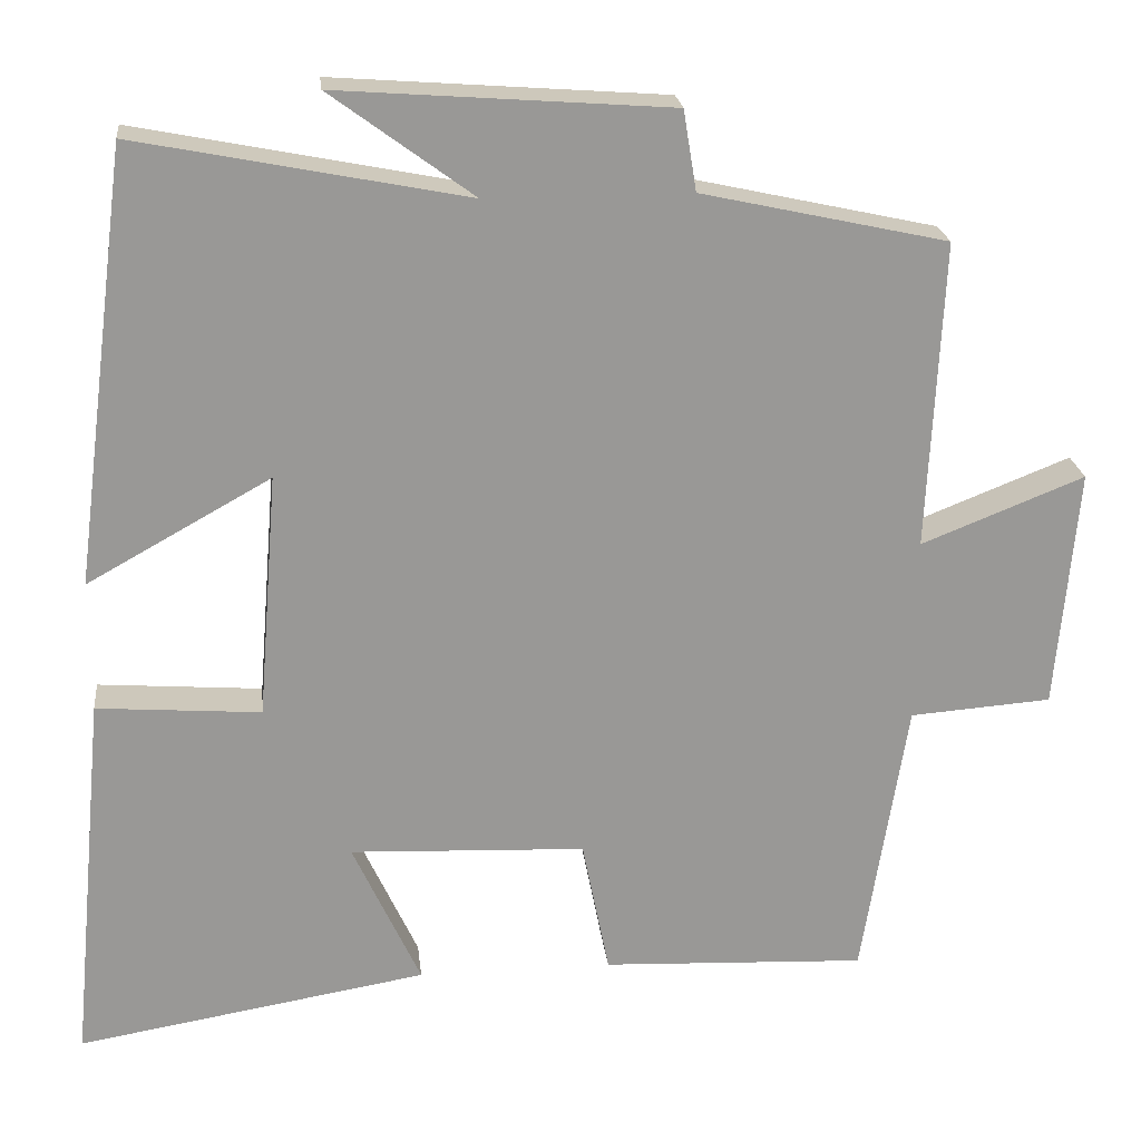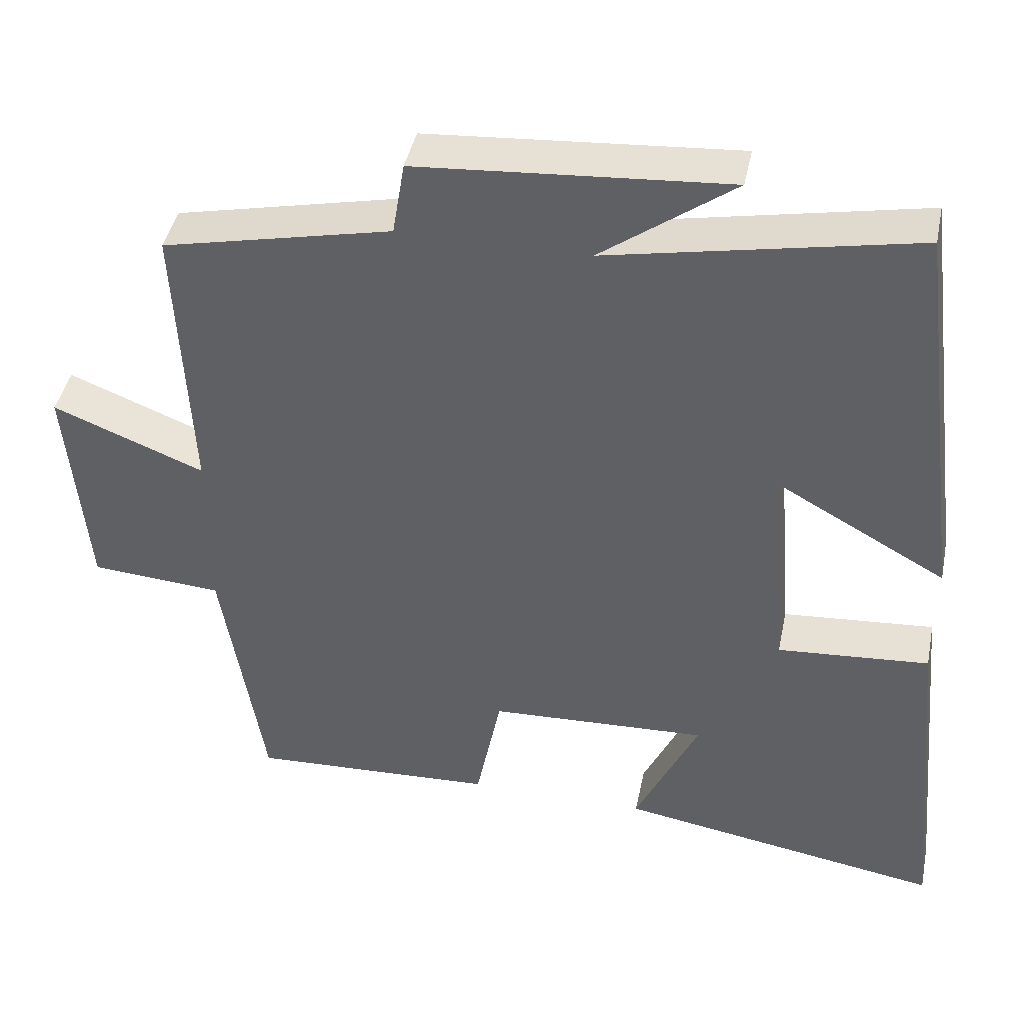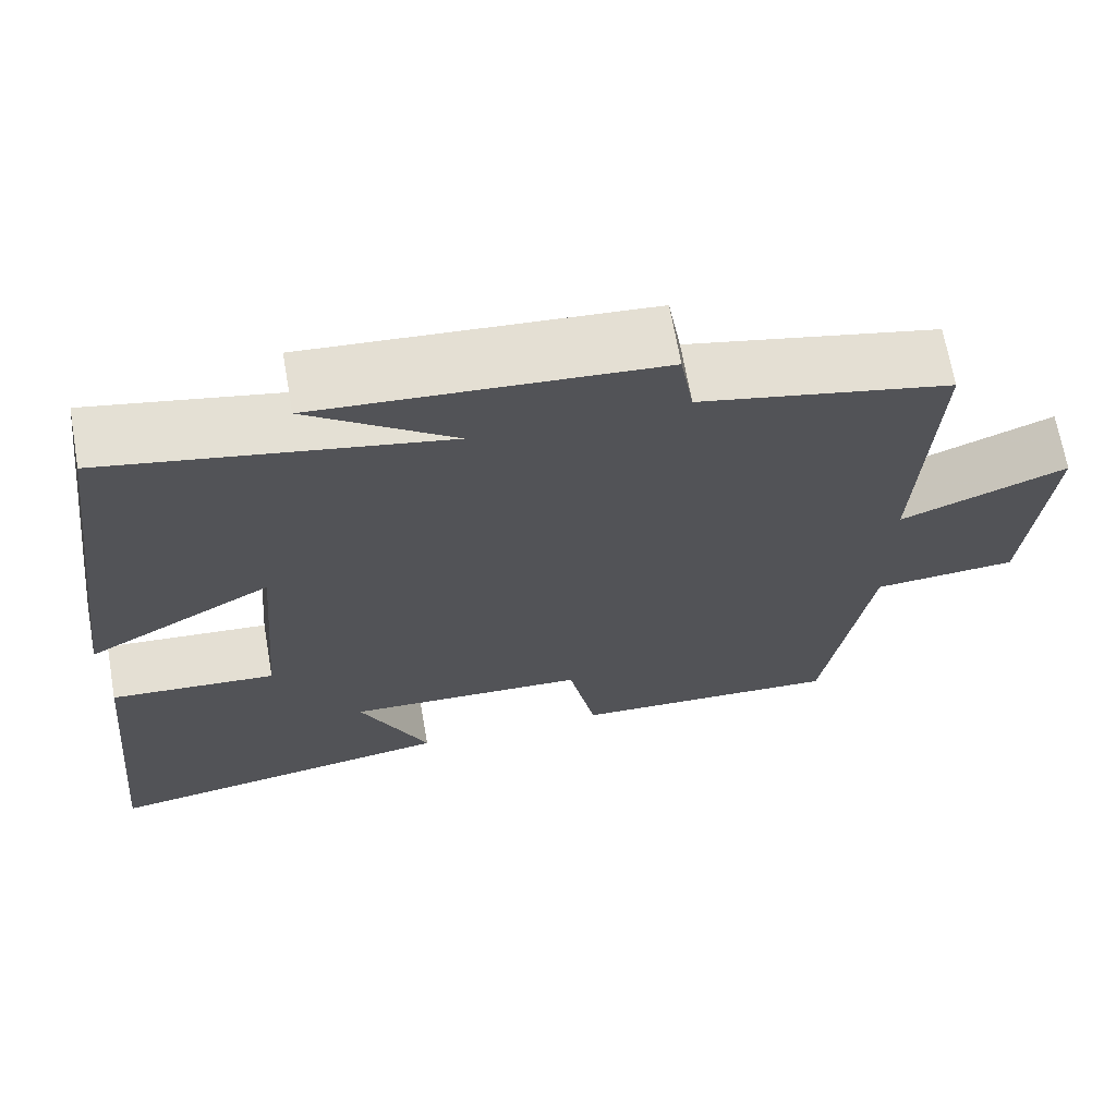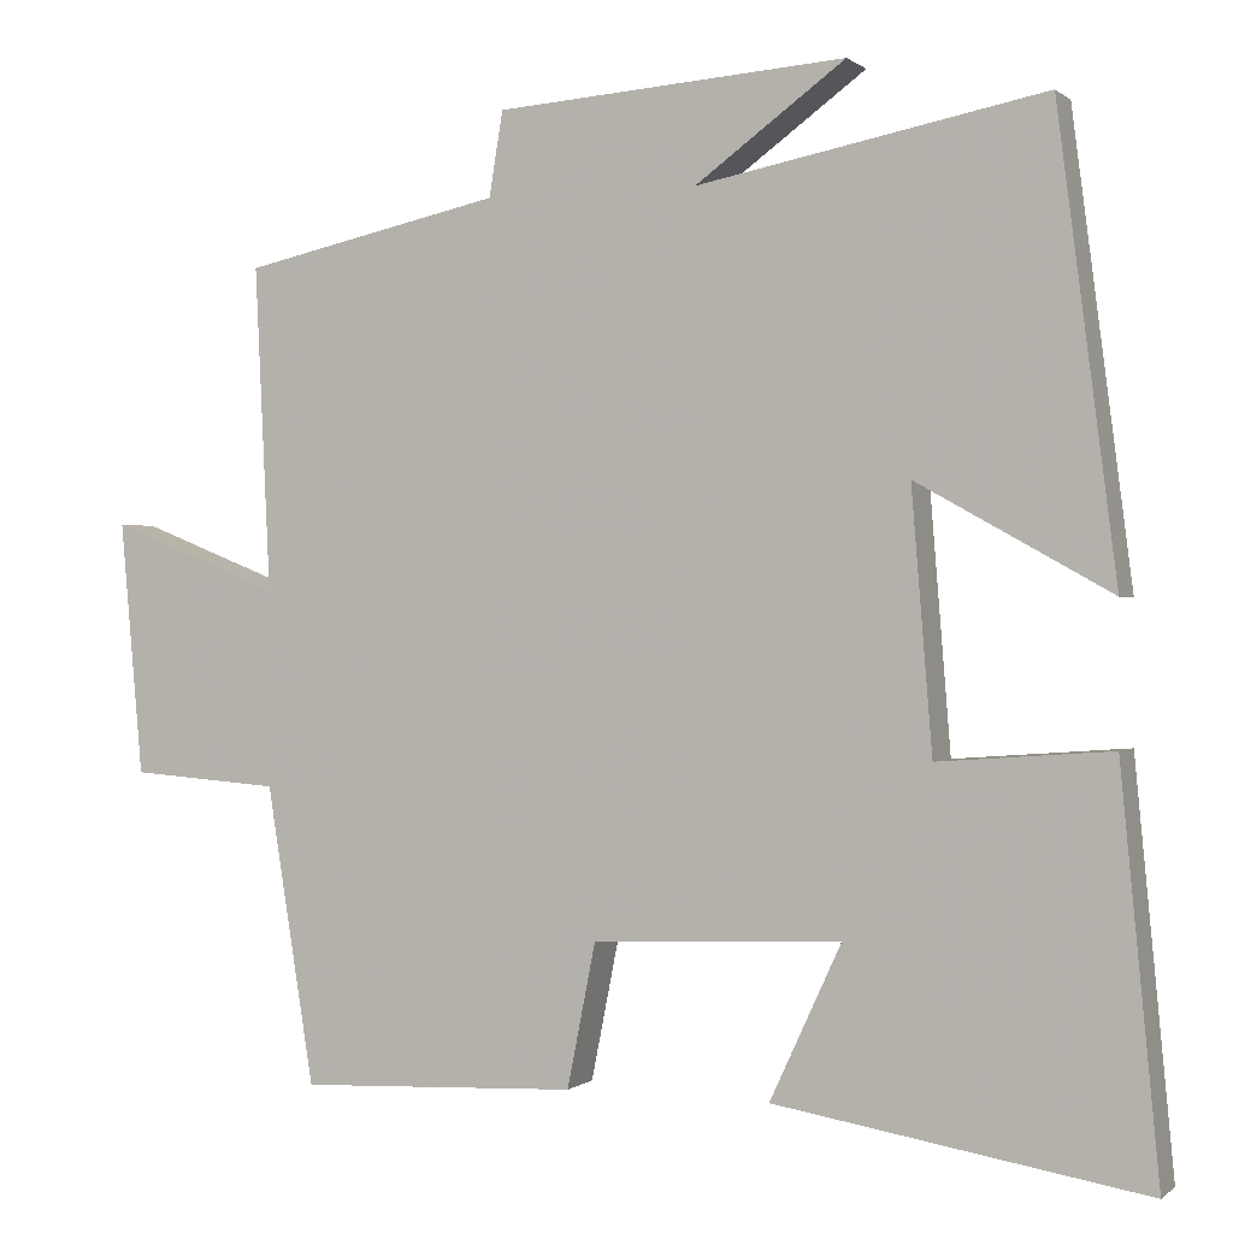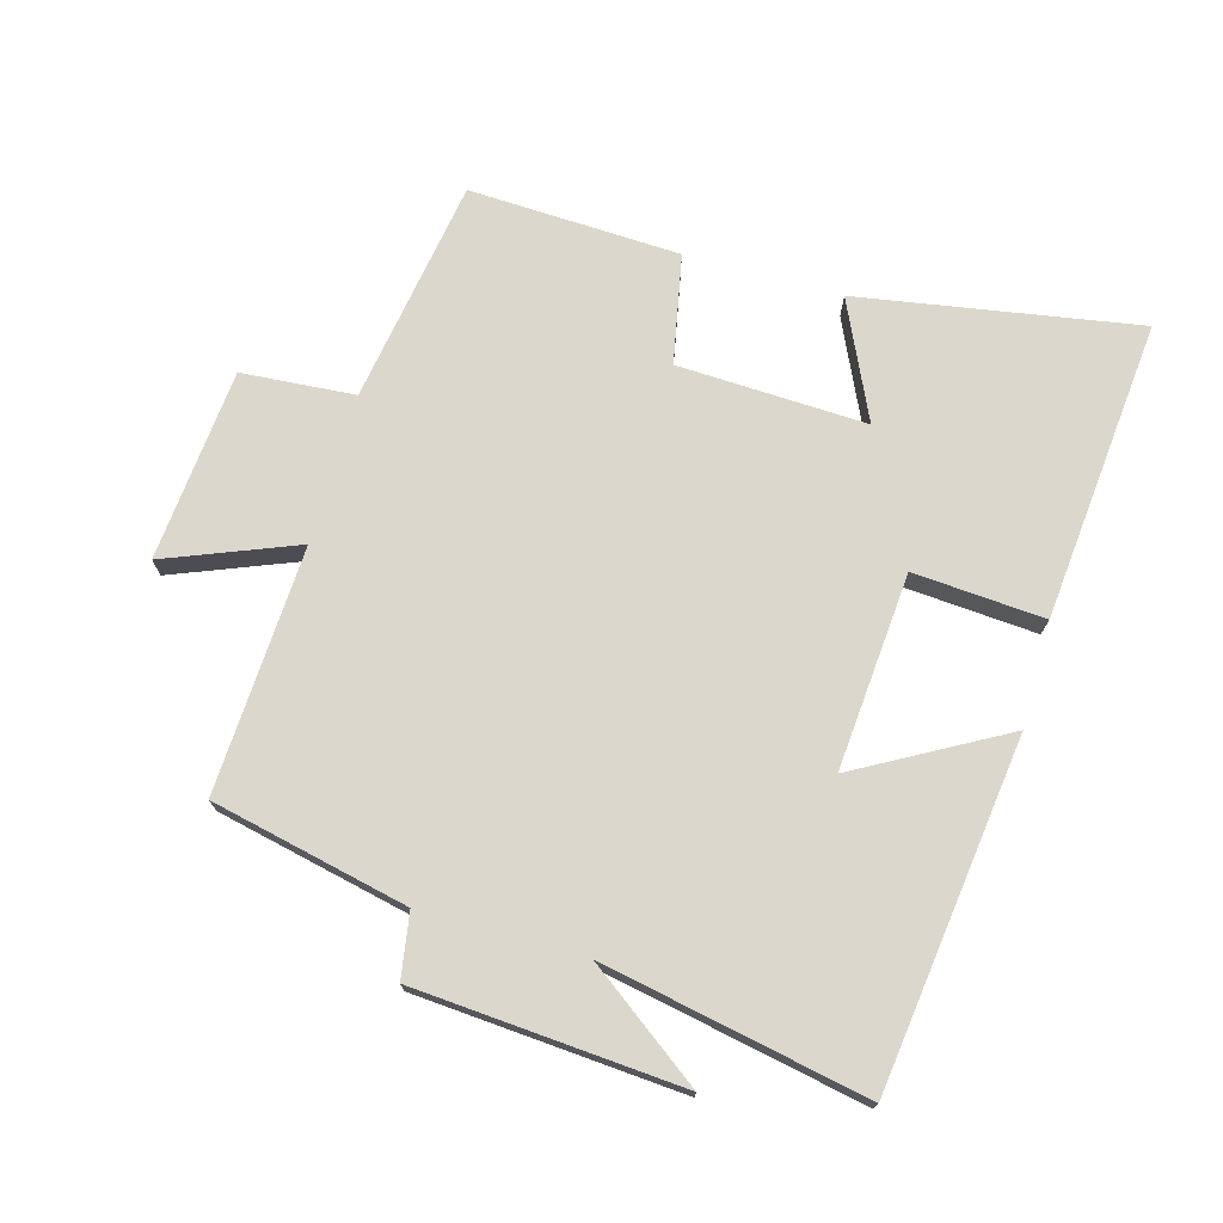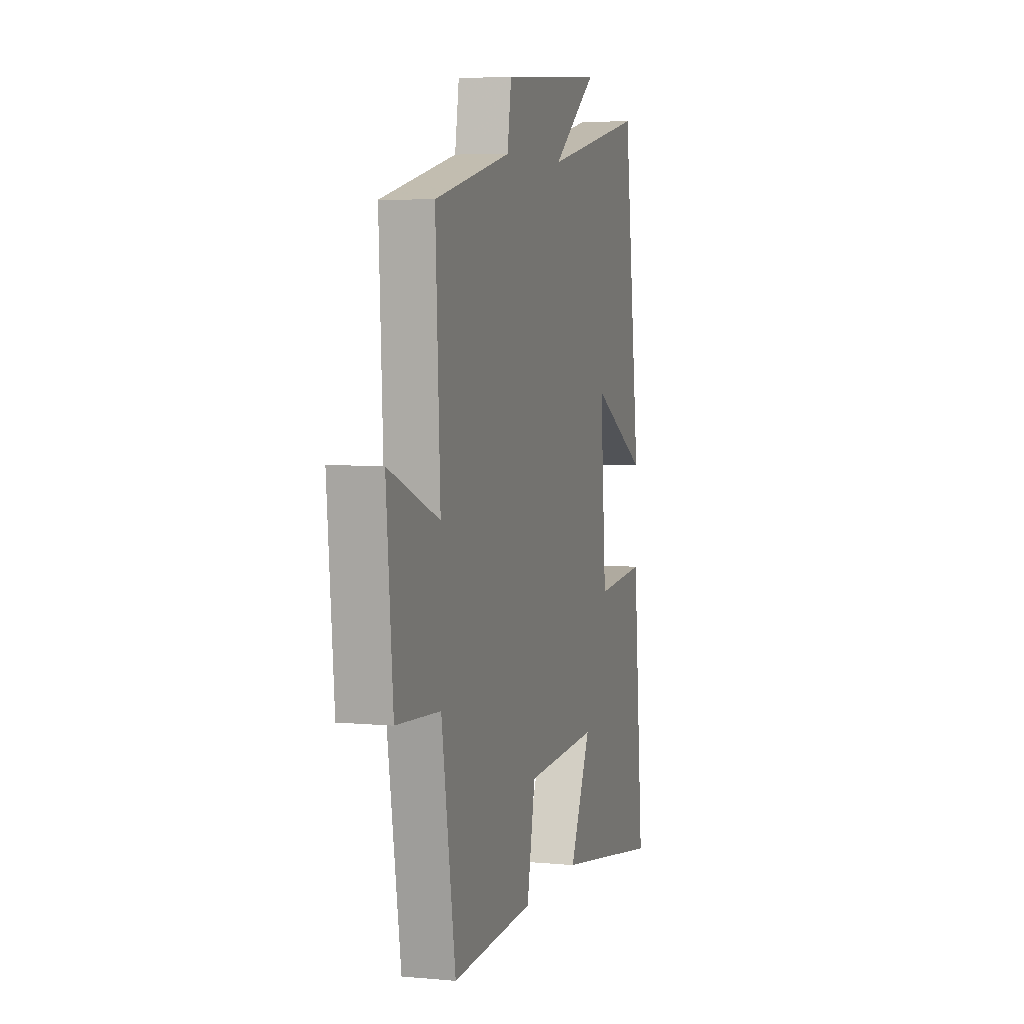
<metadata>
{"format":"obj","ext":"obj","renderer":"f3d","projection":"perspective","resolution":1024,"background":"white","views":[{"elev":21.8,"azim":173.8,"up":"+Z"},{"elev":42.8,"azim":11.5,"up":"+Z"},{"elev":68.0,"azim":170.0,"up":"+Z"},{"elev":0.1,"azim":22.4,"up":"+Z"},{"elev":72.9,"azim":15.7,"up":"+Y"},{"elev":5.5,"azim":-73.8,"up":"+Z"}]}
</metadata>
<code>
v -0.518 0.07 0.434
v -0.218 0.07 0.5
v -0.202 0.07 0.598
v 0.204 0.07 0.628
v 0.03 0.07 0.5
v 0.432 0.07 0.579
v 0.5 0.07 0.049
v 0.276 0.07 0.174
v 0.3 0.07 -0.126
v 0.5 0.07 -0.111
v 0.544 0.07 -0.572
v 0.116 0.07 -0.5
v 0.199 0.07 -0.321
v -0.089 0.07 -0.333
v -0.122 0.07 -0.5
v -0.445 0.07 -0.514
v -0.5 0.07 -0.17
v -0.673 0.07 -0.157
v -0.699 0.07 0.137
v -0.5 0.07 0.058
v -0.518 0 0.434
v -0.218 0 0.5
v -0.202 0 0.598
v 0.204 0 0.628
v 0.03 0 0.5
v 0.432 0 0.579
v 0.5 0 0.049
v 0.276 0 0.174
v 0.3 0 -0.126
v 0.5 0 -0.111
v 0.544 0 -0.572
v 0.116 0 -0.5
v 0.199 0 -0.321
v -0.089 0 -0.333
v -0.122 0 -0.5
v -0.445 0 -0.514
v -0.5 0 -0.17
v -0.673 0 -0.157
v -0.699 0 0.137
v -0.5 0 0.058
f 17 18 19 20
f 16 17 20
f 15 16 20
f 14 15 20
f 20 1 2
f 14 20 2
f 13 14 2
f 11 12 13
f 10 11 13
f 9 10 13
f 13 2 3
f 9 13 3
f 8 9 3
f 5 6 7 8
f 5 8 3
f 3 4 5
f 40 39 38 37
f 40 37 36
f 40 36 35
f 40 35 34
f 22 21 40
f 22 40 34
f 22 34 33
f 33 32 31
f 33 31 30
f 33 30 29
f 23 22 33
f 23 33 29
f 23 29 28
f 28 27 26 25
f 23 28 25
f 25 24 23
f 1 21 22 2
f 2 22 23 3
f 3 23 24 4
f 4 24 25 5
f 5 25 26 6
f 6 26 27 7
f 7 27 28 8
f 8 28 29 9
f 9 29 30 10
f 10 30 31 11
f 11 31 32 12
f 12 32 33 13
f 13 33 34 14
f 14 34 35 15
f 15 35 36 16
f 16 36 37 17
f 17 37 38 18
f 18 38 39 19
f 19 39 40 20
f 20 40 21 1

</code>
